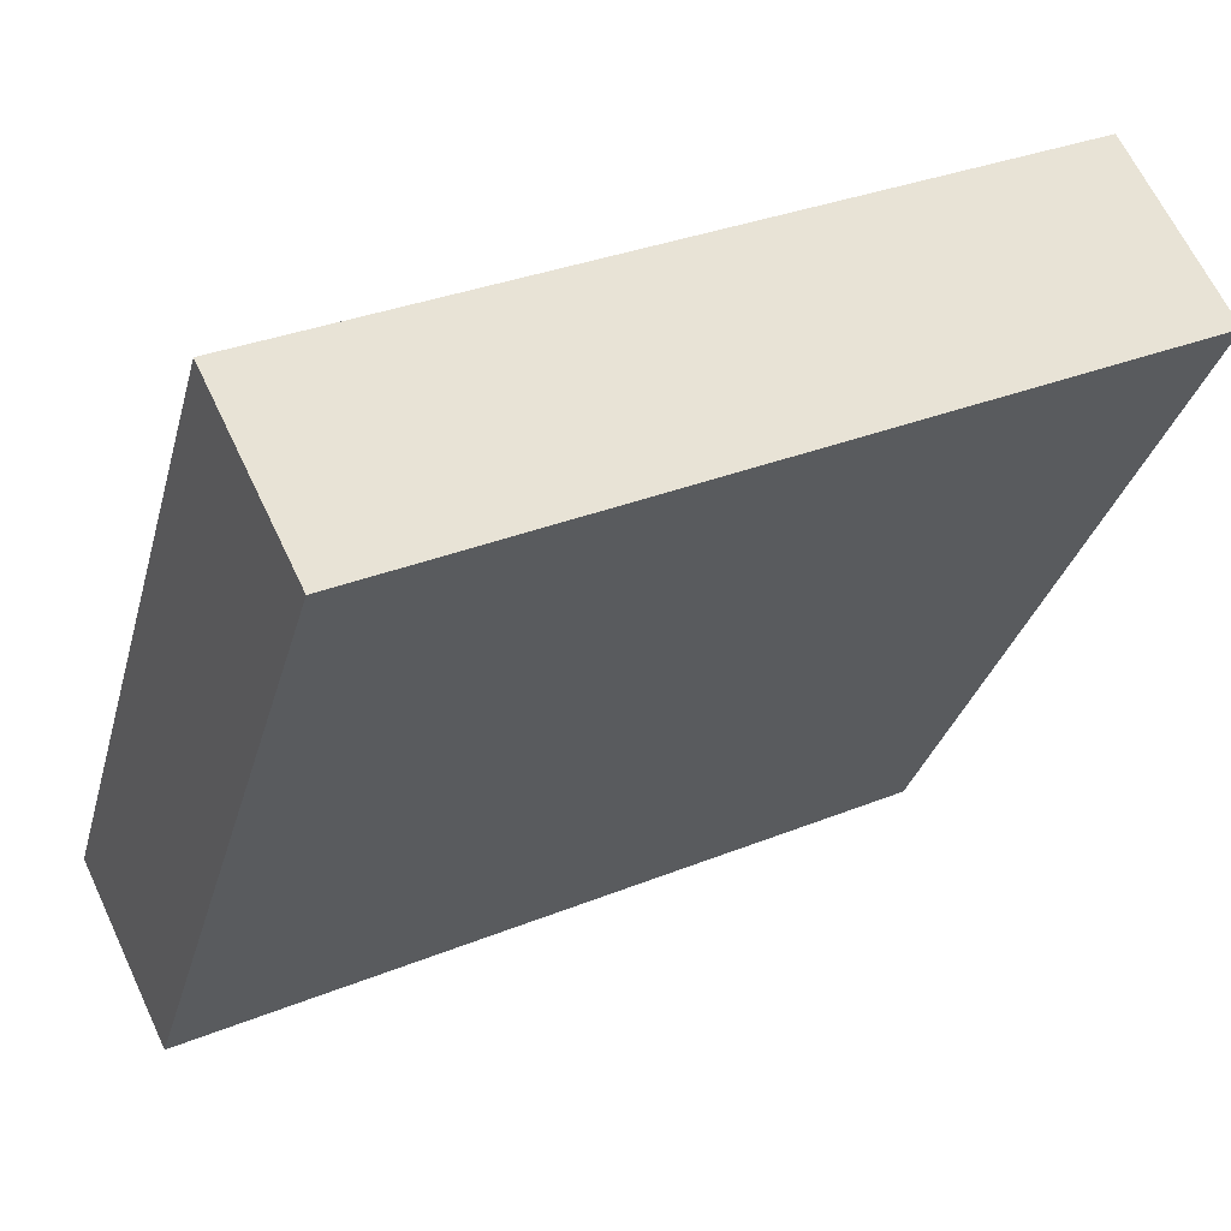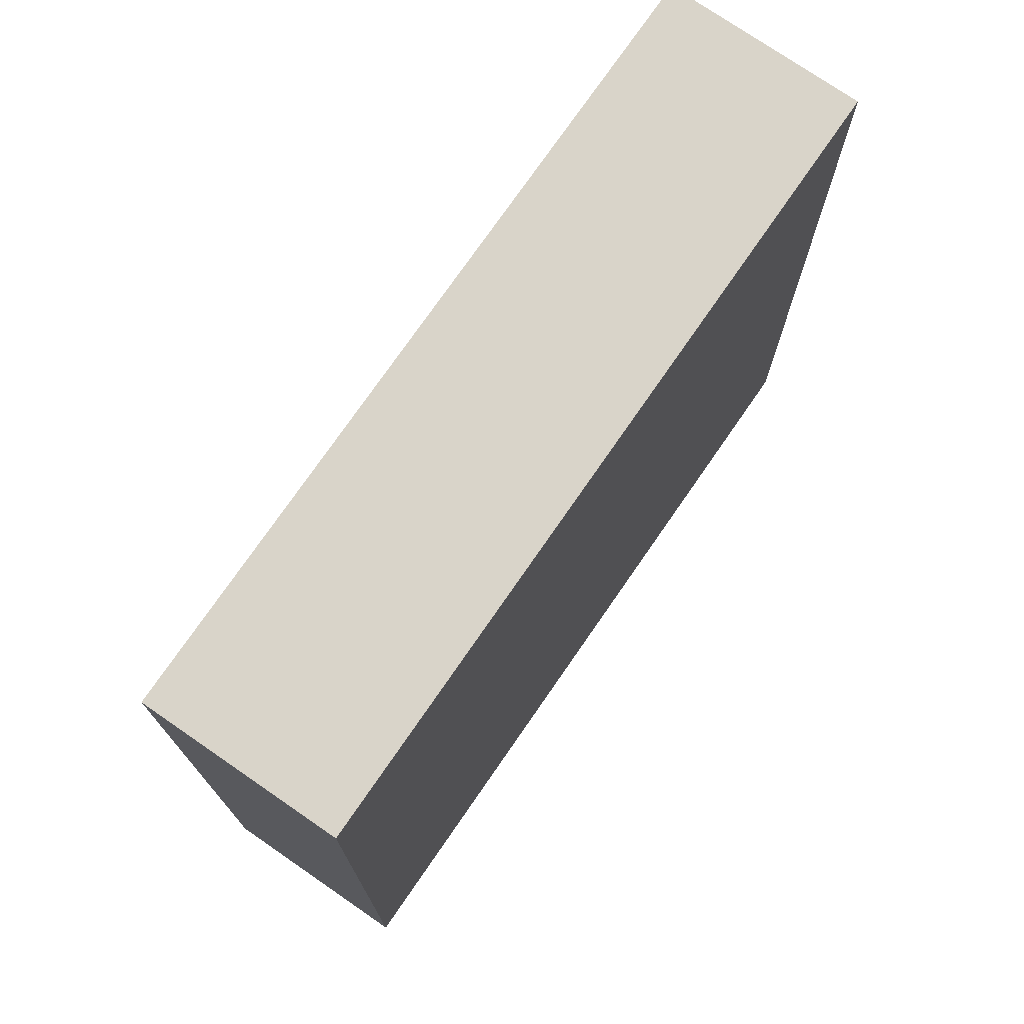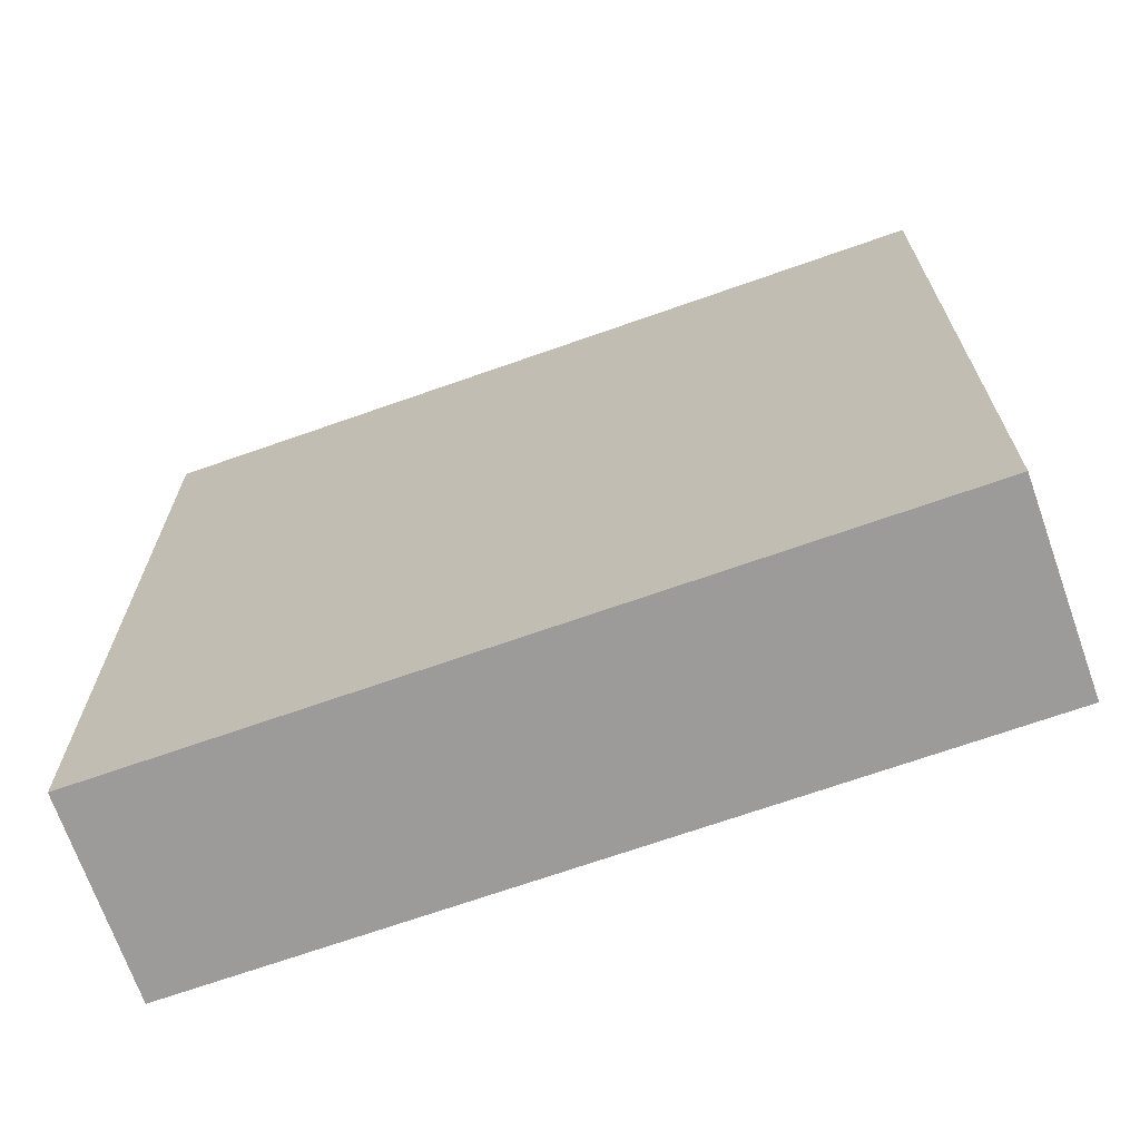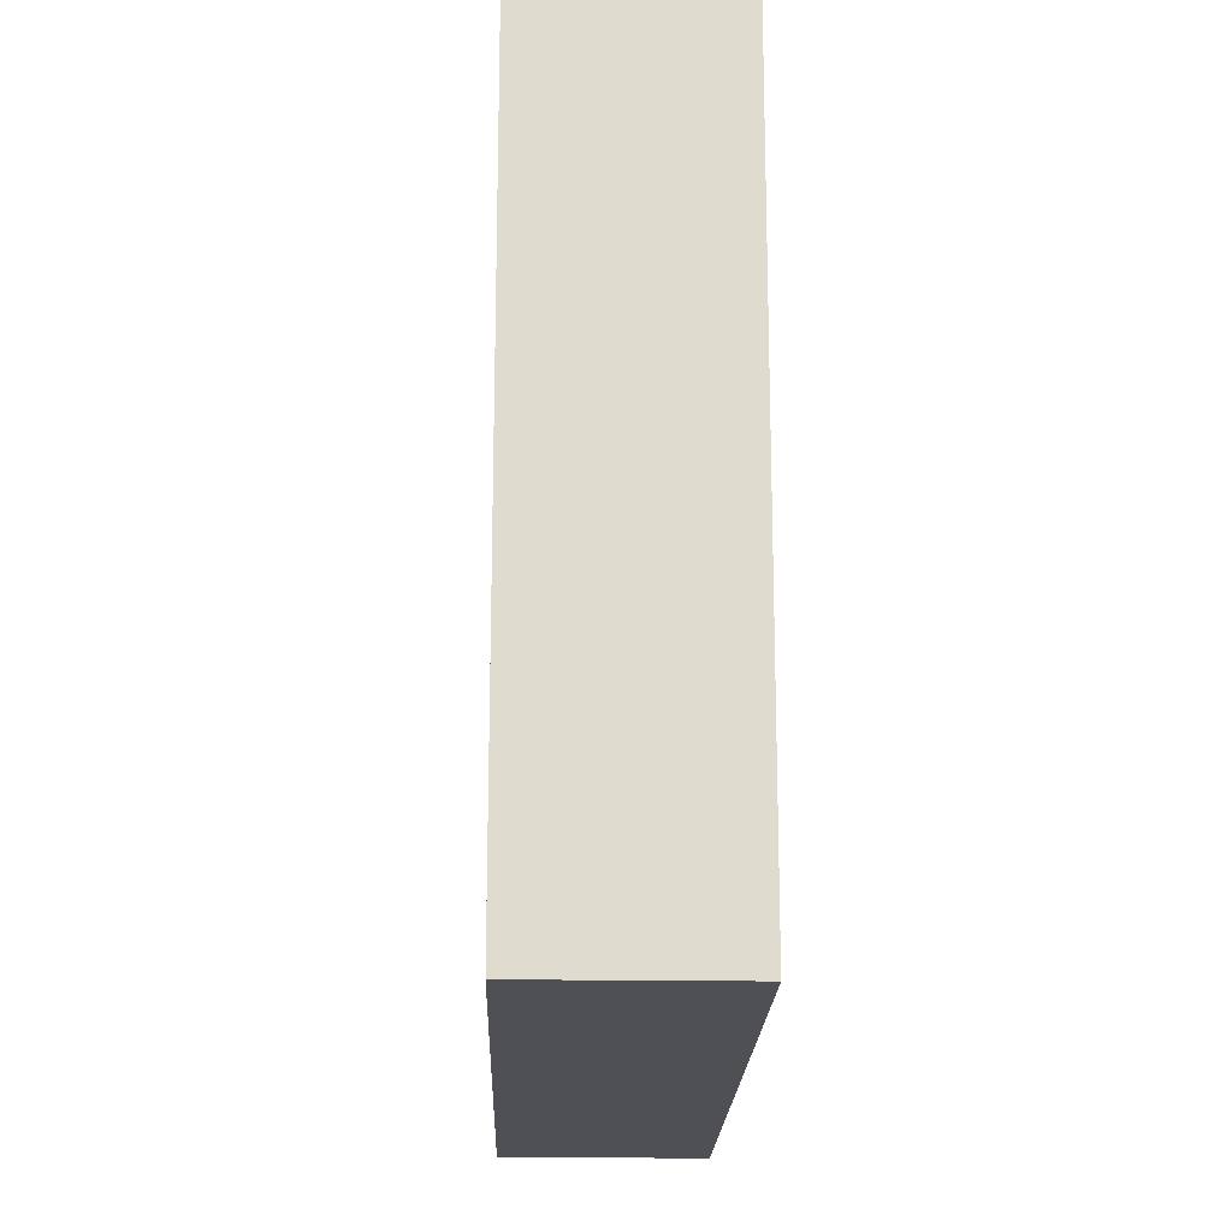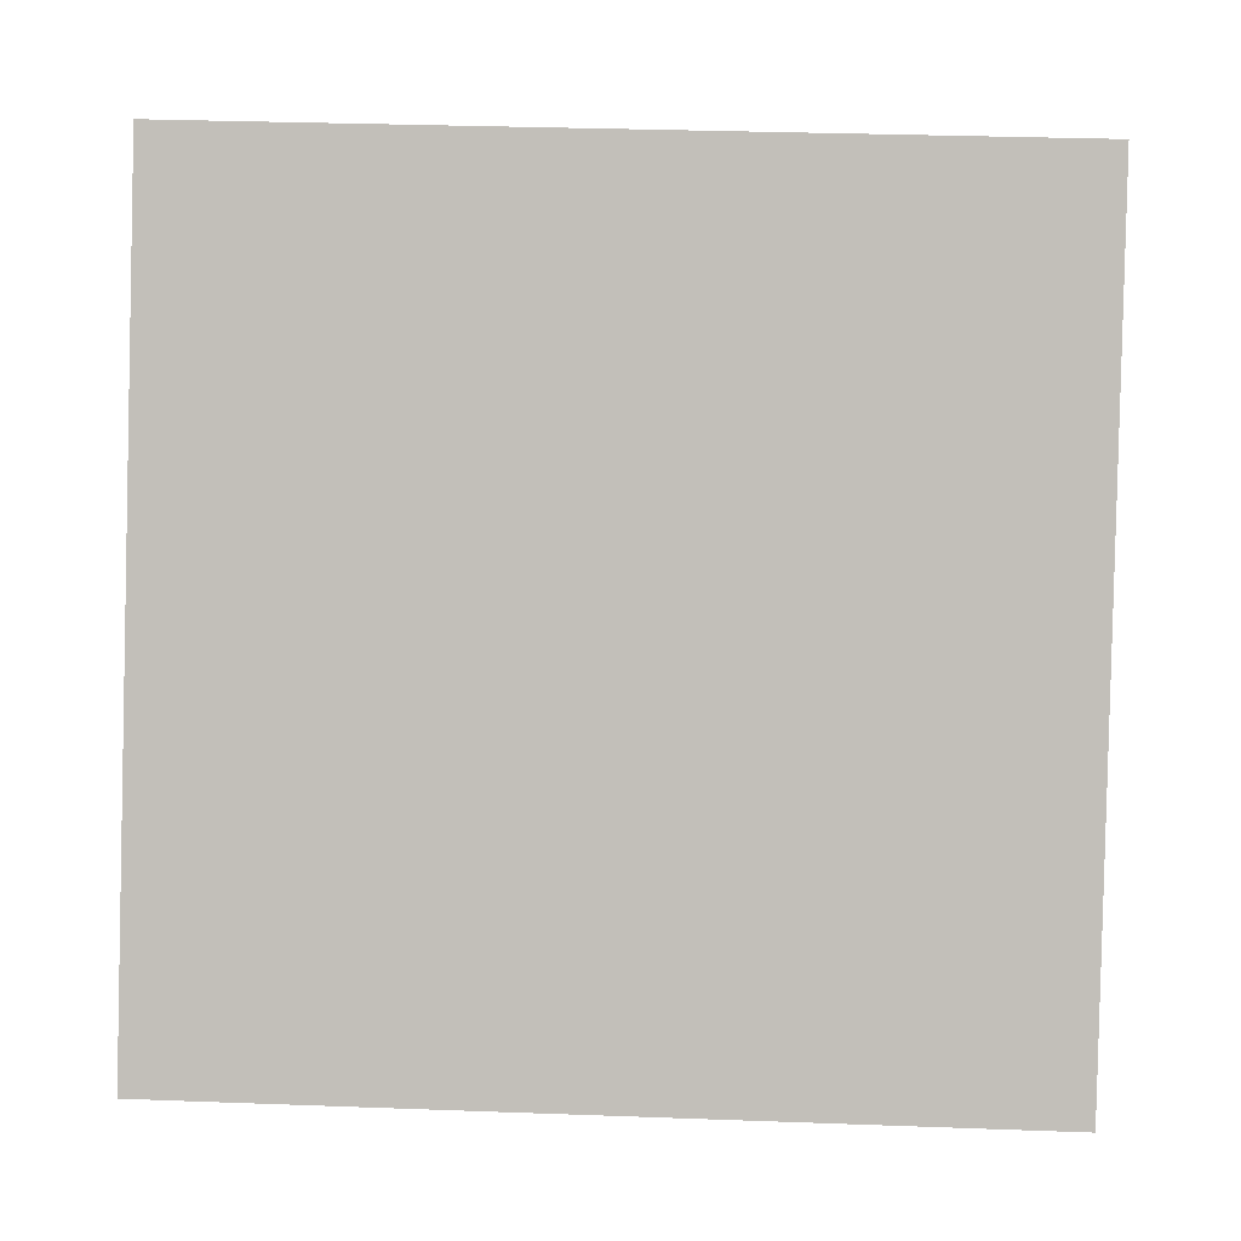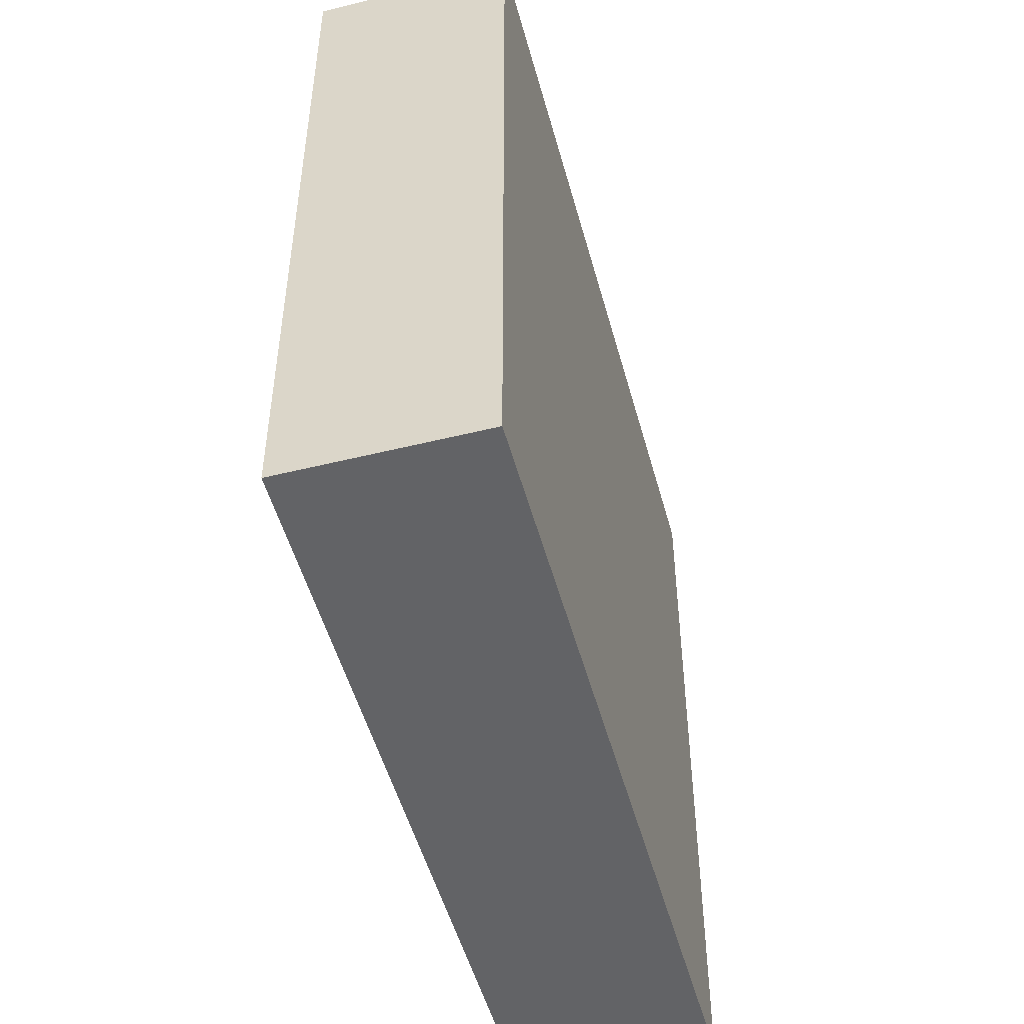
<metadata>
{"format":"obj","ext":"obj","renderer":"f3d","projection":"perspective","resolution":1024,"background":"white","views":[{"elev":32.1,"azim":60.3,"up":"+Y"},{"elev":74.9,"azim":4.6,"up":"+Z"},{"elev":-69.7,"azim":79.4,"up":"+Z"},{"elev":-19.2,"azim":-31.7,"up":"+Z"},{"elev":32.8,"azim":-87.1,"up":"+Y"},{"elev":-50.9,"azim":-14.9,"up":"+Z"}]}
</metadata>
<code>
o Cube.001
v -1.887 0.5082 -0.2
v -2.087 0.1618 -0.2
v -1.887 0.5082 0.2
v -2.087 0.1618 0.2
v -1.973 0.5582 -0.2
v -2.173 0.2118 -0.2
v -1.973 0.5582 0.2
v -2.173 0.2118 0.2
f 1 5 7 3
f 4 3 7 8
f 8 7 5 6
f 6 2 4 8
f 2 1 3 4
f 6 5 1 2

</code>
